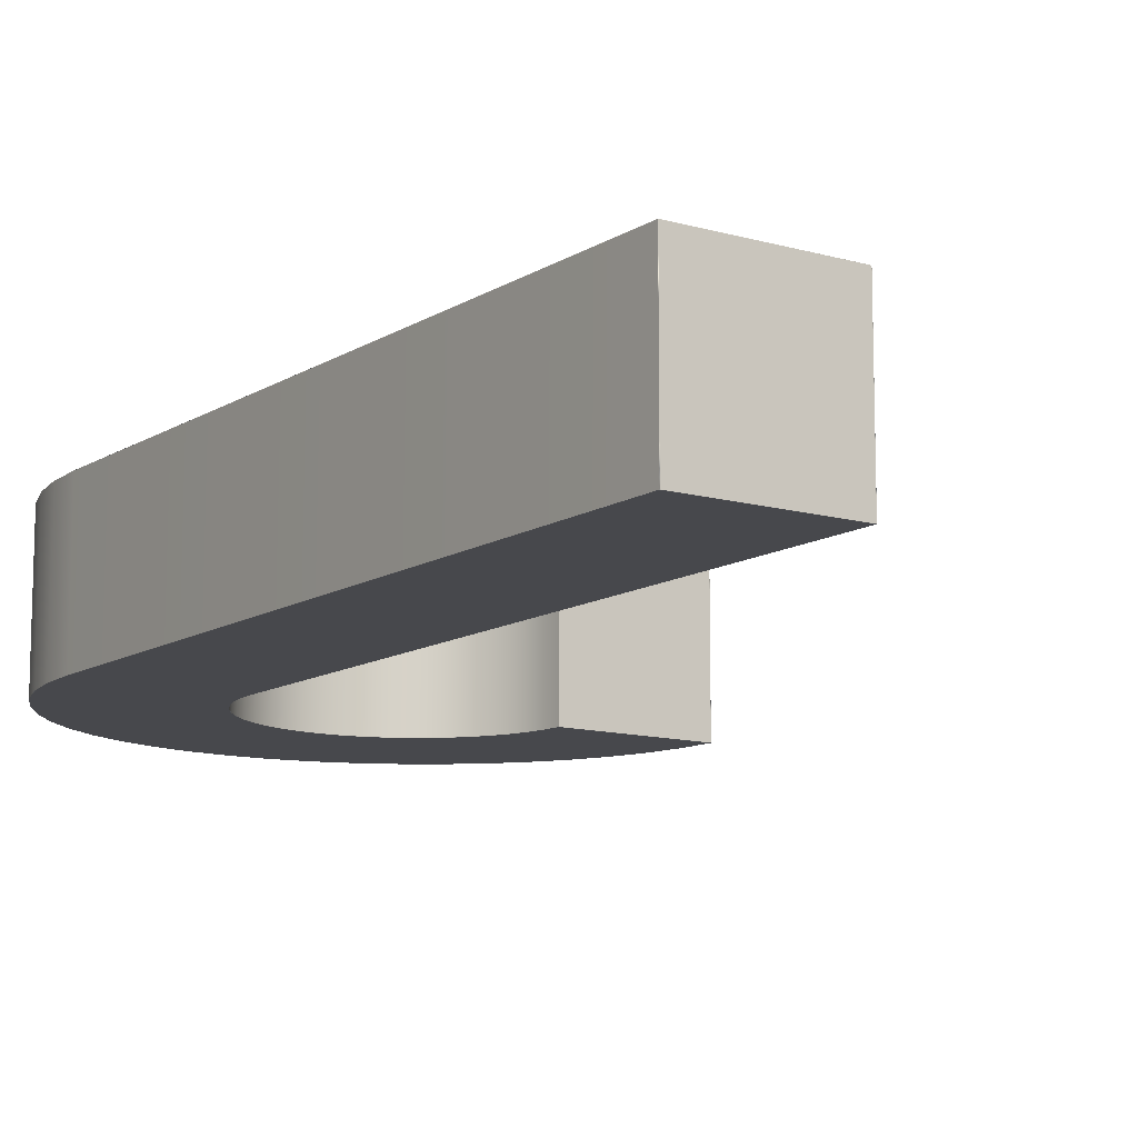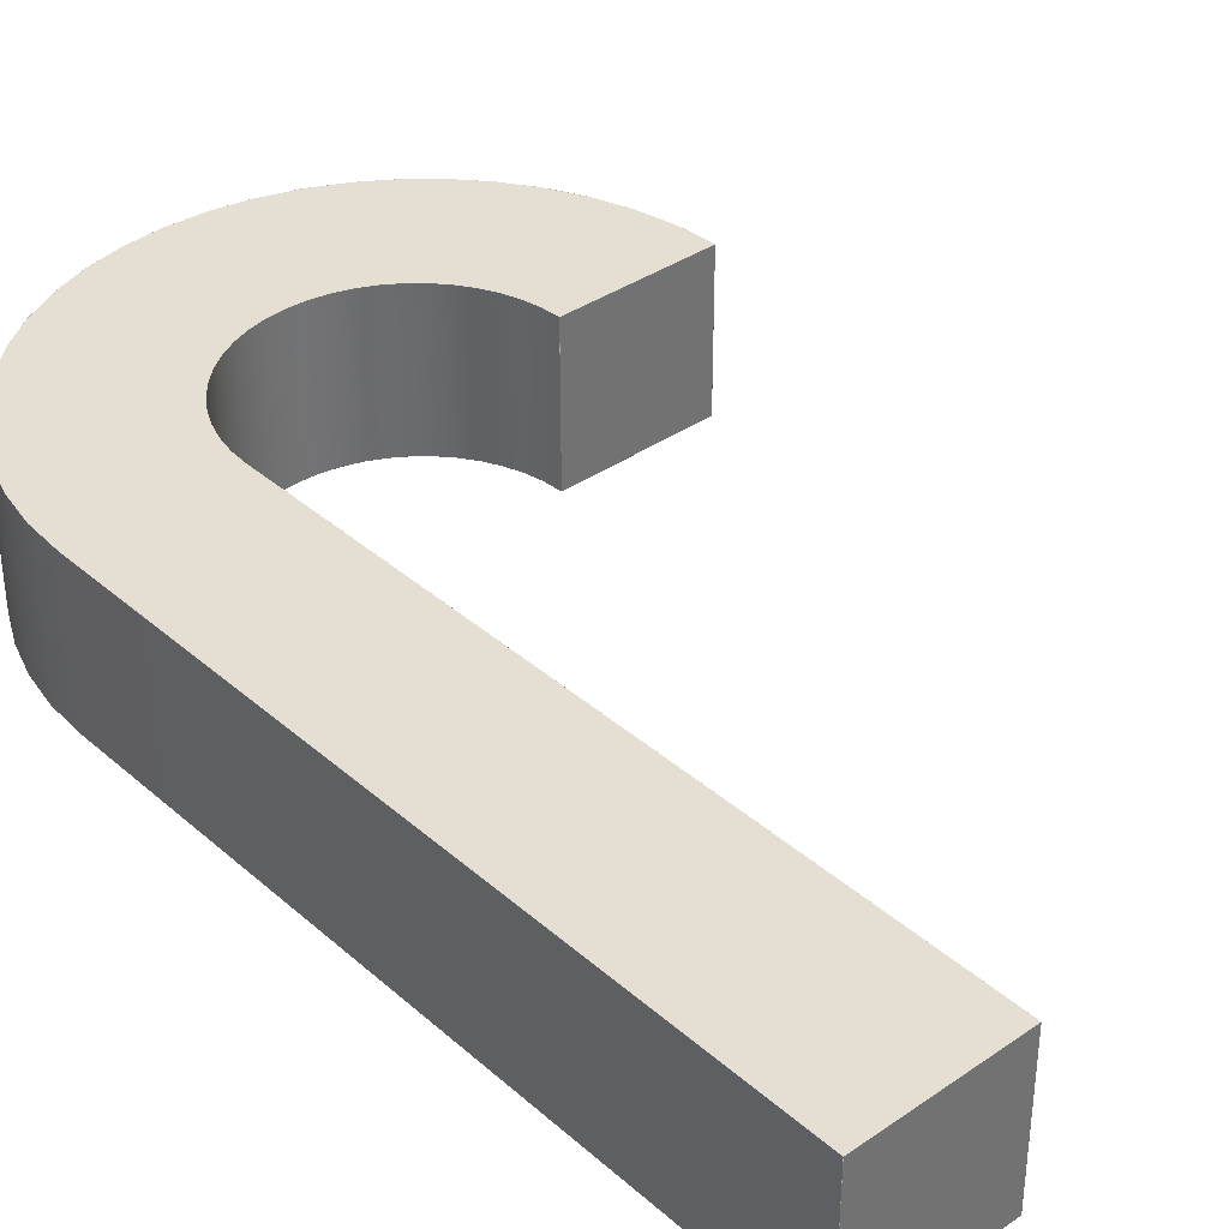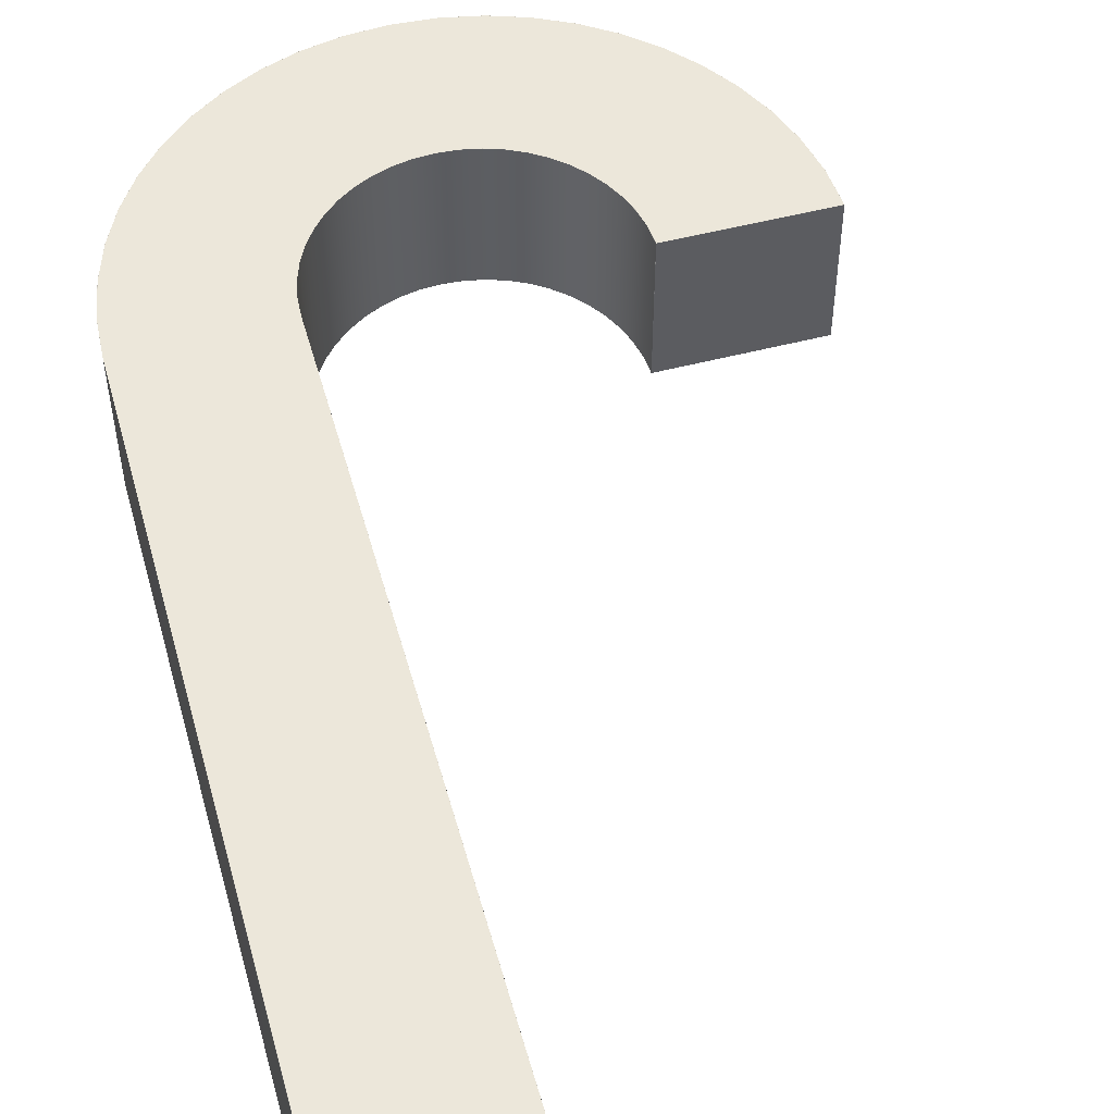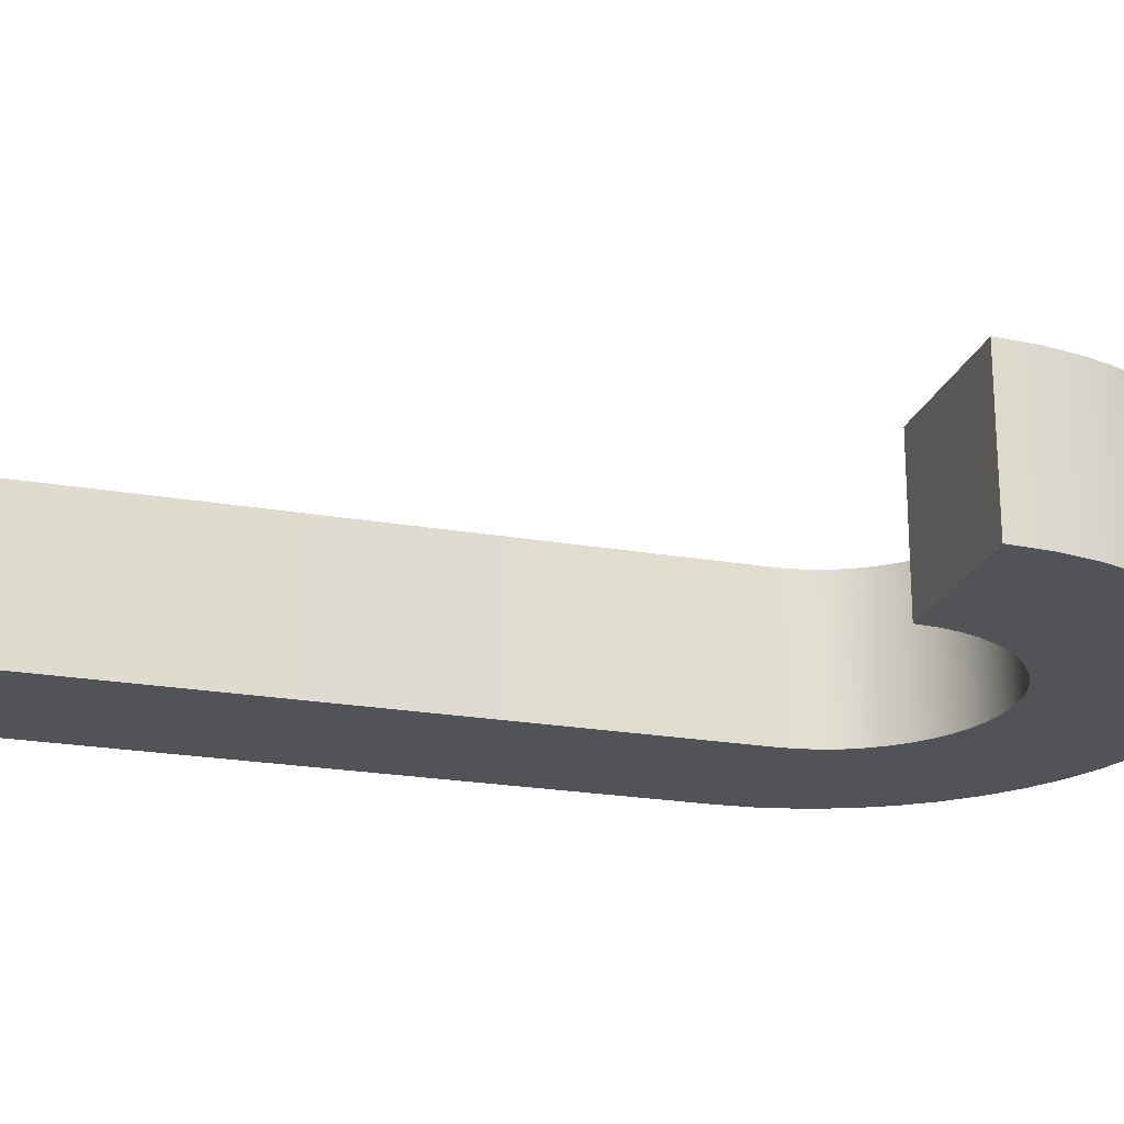
<metadata>
{"format":"obj","ext":"obj","renderer":"f3d","projection":"perspective","resolution":1024,"background":"white","views":[{"elev":-11.6,"azim":145.3,"up":"+Y"},{"elev":36.9,"azim":138.3,"up":"+Y"},{"elev":52.6,"azim":164.4,"up":"+Y"},{"elev":-22.3,"azim":-106.7,"up":"+Y"}]}
</metadata>
<code>
o LetterJ
v 0.4255 0 -0.9974
v 0.5755 0 -0.9974
v 0.4255 0 -0.2849
v 0.4242 0 -0.2663
v 0.4206 0 -0.2484
v 0.4147 0 -0.2314
v 0.4067 0 -0.2155
v 0.3968 0 -0.2009
v 0.3852 0 -0.1877
v 0.372 0 -0.1761
v 0.3574 0 -0.1662
v 0.3415 0 -0.1582
v 0.3245 0 -0.1523
v 0.3067 0 -0.1487
v 0.288 0 -0.1474
v 0.2693 0 -0.1487
v 0.2515 0 -0.1523
v 0.2345 0 -0.1582
v 0.2186 0 -0.1662
v 0.204 0 -0.1761
v 0.1908 0 -0.1877
v 0.1792 0 -0.2009
v 0.1693 0 -0.2155
v 0.1613 0 -0.2314
v 0.1554 0 -0.2484
v 0.1518 0 -0.2663
v 0.1505 0 -0.2849
v 0.575 0 -0.2849
v 0.5724 0 -0.2459
v 0.5647 0 -0.2085
v 0.5524 0 -0.173
v 0.5357 0 -0.1398
v 0.5151 0 -0.1092
v 0.4908 0 -0.08162
v 0.4632 0 -0.05731
v 0.4326 0 -0.03665
v 0.3994 0 -0.01998
v 0.3639 0 -0.007649
v 0.3265 0 0
v 0.2875 0 0.002626
v 0.2485 0 0
v 0.2111 0 -0.00765
v 0.1756 0 -0.01998
v 0.1424 0 -0.03665
v 0.1118 0 -0.05731
v 0.08422 0 -0.08162
v 0.05992 0 -0.1092
v 0.03926 0 -0.1398
v 0.0226 0 -0.173
v 0.01027 0 -0.2085
v 0.002625 0 -0.2459
v -0 0 -0.2849
v 0.1505 0.15 -0.2849
v -0 0.15 -0.2849
v 0.002625 0.15 -0.2459
v 0.01027 0.15 -0.2085
v 0.0226 0.15 -0.173
v 0.03926 0.15 -0.1398
v 0.05992 0.15 -0.1092
v 0.08422 0.15 -0.08162
v 0.1118 0.15 -0.05731
v 0.1424 0.15 -0.03665
v 0.1756 0.15 -0.01998
v 0.2111 0.15 -0.00765
v 0.2485 0.15 0
v 0.2875 0.15 0.002626
v 0.3265 0.15 0
v 0.3639 0.15 -0.007649
v 0.3994 0.15 -0.01998
v 0.4326 0.15 -0.03665
v 0.4632 0.15 -0.05731
v 0.4908 0.15 -0.08162
v 0.5151 0.15 -0.1092
v 0.5357 0.15 -0.1398
v 0.5524 0.15 -0.173
v 0.5647 0.15 -0.2085
v 0.5724 0.15 -0.2459
v 0.575 0.15 -0.2849
v 0.1518 0.1499 -0.2663
v 0.1554 0.1499 -0.2484
v 0.1613 0.1499 -0.2314
v 0.1693 0.1499 -0.2155
v 0.1792 0.1499 -0.2009
v 0.1908 0.1499 -0.1877
v 0.204 0.1499 -0.1761
v 0.2186 0.1499 -0.1662
v 0.2345 0.1499 -0.1582
v 0.2515 0.1499 -0.1523
v 0.2693 0.1499 -0.1487
v 0.288 0.1499 -0.1474
v 0.3067 0.1499 -0.1487
v 0.3245 0.1499 -0.1523
v 0.3415 0.1499 -0.1582
v 0.3574 0.1499 -0.1662
v 0.372 0.1499 -0.1761
v 0.3852 0.1499 -0.1877
v 0.3968 0.1499 -0.2009
v 0.4067 0.1499 -0.2155
v 0.4147 0.1499 -0.2314
v 0.4206 0.1499 -0.2484
v 0.4242 0.1499 -0.2663
v 0.4255 0.1499 -0.2849
v 0.4255 0.15 -0.9974
v 0.5755 0.15 -0.9974
v 0.4256 0 -0.9973
v 0.4256 0 -0.2849
v 0.5754 0 -0.9973
v 0.5749 0 -0.2849
v 0.4243 0 -0.2663
v 0.4207 0 -0.2484
v 0.4148 0 -0.2314
v 0.4068 0 -0.2155
v 0.3969 0 -0.2009
v 0.3853 0 -0.1876
v 0.3721 0 -0.176
v 0.3574 0 -0.1661
v 0.3416 0 -0.1581
v 0.3246 0 -0.1522
v 0.3067 0 -0.1486
v 0.288 0 -0.1473
v 0.2693 0 -0.1486
v 0.2514 0 -0.1522
v 0.2344 0 -0.1581
v 0.2186 0 -0.1661
v 0.2039 0 -0.176
v 0.1907 0 -0.1876
v 0.1791 0 -0.2009
v 0.1692 0 -0.2155
v 0.1612 0 -0.2314
v 0.1553 0 -0.2484
v 0.1517 0 -0.2663
v 0.1504 0 -0.2848
v 0.5723 0 -0.2459
v 0.5646 0 -0.2085
v 0.5523 0 -0.1731
v 0.5357 0 -0.1399
v 0.515 0 -0.1093
v 0.4907 0 -0.08169
v 0.4631 0 -0.05739
v 0.4325 0 -0.03673
v 0.3993 0 -0.02007
v 0.3639 0 -0.007746
v 0.3265 0 -9.9e-05
v 0.2875 0 0.002526
v 0.2485 0 -9.9e-05
v 0.2111 0 -0.007746
v 0.1757 0 -0.02007
v 0.1425 0 -0.03673
v 0.1119 0 -0.05739
v 0.08429 0 -0.08169
v 0.06 0 -0.1093
v 0.03935 0 -0.1399
v 0.02269 0 -0.1731
v 0.01037 0 -0.2085
v 0.002725 0 -0.2459
v 0.000107 0 -0.2848
v 0.1504 0.15 -0.2848
v 0.000107 0.15 -0.2848
v 0.002725 0.15 -0.2459
v 0.01037 0.15 -0.2085
v 0.02269 0.15 -0.1731
v 0.03935 0.15 -0.1399
v 0.06 0.15 -0.1093
v 0.08429 0.15 -0.08169
v 0.1119 0.15 -0.05739
v 0.1425 0.15 -0.03673
v 0.1757 0.15 -0.02007
v 0.2111 0.15 -0.007746
v 0.2485 0.15 -9.9e-05
v 0.2875 0.15 0.002526
v 0.3265 0.15 -9.9e-05
v 0.3639 0.15 -0.007746
v 0.3993 0.15 -0.02007
v 0.4325 0.15 -0.03673
v 0.4631 0.15 -0.05739
v 0.4907 0.15 -0.08169
v 0.515 0.15 -0.1093
v 0.5357 0.15 -0.1399
v 0.5523 0.15 -0.1731
v 0.5646 0.15 -0.2085
v 0.5723 0.15 -0.2459
v 0.5749 0.15 -0.2849
v 0.1517 0.15 -0.2663
v 0.1553 0.15 -0.2484
v 0.1612 0.15 -0.2314
v 0.1692 0.15 -0.2155
v 0.1791 0.15 -0.2009
v 0.1907 0.15 -0.1876
v 0.2039 0.15 -0.176
v 0.2186 0.15 -0.1661
v 0.2344 0.15 -0.1581
v 0.2514 0.15 -0.1522
v 0.2693 0.15 -0.1486
v 0.288 0.15 -0.1473
v 0.3067 0.15 -0.1486
v 0.3246 0.15 -0.1522
v 0.3416 0.15 -0.1581
v 0.3574 0.15 -0.1661
v 0.3721 0.15 -0.176
v 0.3853 0.15 -0.1876
v 0.3969 0.15 -0.2009
v 0.4068 0.15 -0.2155
v 0.4148 0.15 -0.2314
v 0.4207 0.15 -0.2484
v 0.4243 0.15 -0.2663
v 0.4256 0.15 -0.2849
v 0.4256 0.15 -0.9973
v 0.5754 0.15 -0.9973
v 0.4256 0.0001 -0.9974
v 0.5754 0.0001 -0.9974
v 0.1504 0.0001 -0.2849
v 0.0001 0.0001 -0.2849
v 0.1504 0.1499 -0.2849
v 0.0001 0.1499 -0.2849
v 0.5754 0.1499 -0.9974
v 0.4256 0.1499 -0.9974
v 0.4255 0.0001 -0.9973
v 0.4255 0.0001 -0.2849
v 0.5755 0.0001 -0.9973
v 0.575 0.0001 -0.2849
v 0.4242 0.0001 -0.2663
v 0.4206 0.0001 -0.2484
v 0.4147 0.0001 -0.2314
v 0.4067 0.0001 -0.2155
v 0.3968 0.0001 -0.2009
v 0.3852 0.0001 -0.1877
v 0.372 0.0001 -0.1761
v 0.3574 0.0001 -0.1662
v 0.3415 0.0001 -0.1582
v 0.3245 0.0001 -0.1523
v 0.3067 0.0001 -0.1487
v 0.288 0.0001 -0.1474
v 0.2693 0.0001 -0.1487
v 0.2515 0.0001 -0.1523
v 0.2345 0.0001 -0.1582
v 0.2186 0.0001 -0.1662
v 0.204 0.0001 -0.1761
v 0.1908 0.0001 -0.1877
v 0.1792 0.0001 -0.2009
v 0.1693 0.0001 -0.2155
v 0.1613 0.0001 -0.2314
v 0.1554 0.0001 -0.2484
v 0.1518 0.0001 -0.2663
v 0.1505 0.0001 -0.2848
v 0.5724 0.0001 -0.2459
v 0.5647 0.0001 -0.2085
v 0.5524 0.0001 -0.173
v 0.5357 0.0001 -0.1398
v 0.5151 0.0001 -0.1092
v 0.4908 0.0001 -0.08162
v 0.4632 0.0001 -0.05731
v 0.4326 0.0001 -0.03665
v 0.3994 0.0001 -0.01998
v 0.3639 0.0001 -0.007649
v 0.3265 0.0001 0
v 0.2875 0.0001 0.002626
v 0.2485 0.0001 0
v 0.2111 0.0001 -0.00765
v 0.1756 0.0001 -0.01998
v 0.1424 0.0001 -0.03665
v 0.1118 0.0001 -0.05731
v 0.08422 0.0001 -0.08162
v 0.05992 0.0001 -0.1092
v 0.03926 0.0001 -0.1398
v 0.0226 0.0001 -0.173
v 0.01027 0.0001 -0.2085
v 0.002625 0.0001 -0.2459
v 7e-06 0.0001 -0.2848
v 0.1505 0.1499 -0.2848
v 7e-06 0.1499 -0.2848
v 0.002625 0.1499 -0.2459
v 0.01027 0.1499 -0.2085
v 0.0226 0.1499 -0.173
v 0.03926 0.1499 -0.1398
v 0.05992 0.1499 -0.1092
v 0.08422 0.1499 -0.08162
v 0.1118 0.1499 -0.05731
v 0.1424 0.1499 -0.03665
v 0.1756 0.1499 -0.01998
v 0.2111 0.1499 -0.00765
v 0.2485 0.1499 0
v 0.2875 0.1499 0.002626
v 0.3265 0.1499 0
v 0.3639 0.1499 -0.007649
v 0.3994 0.1499 -0.01998
v 0.4326 0.1499 -0.03665
v 0.4632 0.1499 -0.05731
v 0.4908 0.1499 -0.08162
v 0.5151 0.1499 -0.1092
v 0.5357 0.1499 -0.1398
v 0.5524 0.1499 -0.173
v 0.5647 0.1499 -0.2085
v 0.5724 0.1499 -0.2459
v 0.575 0.1499 -0.2849
v 0.1518 0.15 -0.2663
v 0.1554 0.15 -0.2484
v 0.1613 0.15 -0.2314
v 0.1693 0.15 -0.2155
v 0.1792 0.15 -0.2009
v 0.1908 0.15 -0.1877
v 0.204 0.15 -0.1761
v 0.2186 0.15 -0.1662
v 0.2345 0.15 -0.1582
v 0.2515 0.15 -0.1523
v 0.2693 0.15 -0.1487
v 0.288 0.15 -0.1474
v 0.3067 0.15 -0.1487
v 0.3245 0.15 -0.1523
v 0.3415 0.15 -0.1582
v 0.3574 0.15 -0.1662
v 0.372 0.15 -0.1761
v 0.3852 0.15 -0.1877
v 0.3968 0.15 -0.2009
v 0.4067 0.15 -0.2155
v 0.4147 0.15 -0.2314
v 0.4206 0.15 -0.2484
v 0.4242 0.15 -0.2663
v 0.4255 0.15 -0.2849
v 0.5755 0.1499 -0.9973
v 0.4255 0.1499 -0.9973
f 105 107 108 106
f 106 108 133 109
f 109 133 134 110
f 110 134 135 111
f 111 135 136 112
f 112 136 137 113
f 113 137 138 114
f 114 138 139 115
f 115 139 140 116
f 116 140 141 117
f 117 141 142 118
f 118 142 143 119
f 119 143 144 120
f 120 144 145 121
f 121 145 146 122
f 122 146 147 123
f 123 147 148 124
f 124 148 149 125
f 125 149 150 126
f 126 150 151 127
f 127 151 152 128
f 128 152 153 129
f 129 153 154 130
f 130 154 155 131
f 156 132 131 155
f 212 214 213 211
f 267 271 270 268
f 266 272 271 267
f 265 273 272 266
f 264 274 273 265
f 263 275 274 264
f 262 276 275 263
f 261 277 276 262
f 260 278 277 261
f 259 279 278 260
f 258 280 279 259
f 257 281 280 258
f 256 282 281 257
f 255 283 282 256
f 254 284 283 255
f 253 285 284 254
f 252 286 285 253
f 251 287 286 252
f 250 288 287 251
f 249 289 288 250
f 248 290 289 249
f 247 291 290 248
f 246 292 291 247
f 245 293 292 246
f 220 294 293 245
f 244 269 79 243
f 243 79 80 242
f 242 80 81 241
f 241 81 82 240
f 240 82 83 239
f 239 83 84 238
f 238 84 85 237
f 237 85 86 236
f 236 86 87 235
f 235 87 88 234
f 234 88 89 233
f 233 89 90 232
f 232 90 91 231
f 231 91 92 230
f 230 92 93 229
f 229 93 94 228
f 228 94 95 227
f 227 95 96 226
f 226 96 97 225
f 225 97 98 224
f 224 98 99 223
f 223 99 100 222
f 222 100 101 221
f 221 101 102 218
f 209 216 215 210
f 219 319 294 220
f 320 217 218 102
f 158 159 183 157
f 184 183 159 160
f 185 184 160 161
f 186 185 161 162
f 187 186 162 163
f 188 187 163 164
f 189 188 164 165
f 190 189 165 166
f 191 190 166 167
f 192 191 167 168
f 193 192 168 169
f 194 193 169 170
f 195 194 170 171
f 196 195 171 172
f 197 196 172 173
f 198 197 173 174
f 199 198 174 175
f 200 199 175 176
f 201 200 176 177
f 202 201 177 178
f 203 202 178 179
f 204 203 179 180
f 205 204 180 181
f 206 205 181 182
f 207 206 182 208
f 3 1 105 106
f 108 107 2 28
f 1 2 107 105
f 106 109 4 3
f 109 110 5 4
f 110 111 6 5
f 111 112 7 6
f 112 113 8 7
f 113 114 9 8
f 114 115 10 9
f 115 116 11 10
f 116 117 12 11
f 117 118 13 12
f 118 119 14 13
f 119 120 15 14
f 120 121 16 15
f 121 122 17 16
f 122 123 18 17
f 123 124 19 18
f 124 125 20 19
f 125 126 21 20
f 126 127 22 21
f 127 128 23 22
f 128 129 24 23
f 129 130 25 24
f 130 131 26 25
f 131 132 27 26
f 133 108 28 29
f 134 133 29 30
f 135 134 30 31
f 136 135 31 32
f 137 136 32 33
f 138 137 33 34
f 139 138 34 35
f 140 139 35 36
f 141 140 36 37
f 142 141 37 38
f 143 142 38 39
f 144 143 39 40
f 145 144 40 41
f 146 145 41 42
f 147 146 42 43
f 148 147 43 44
f 149 148 44 45
f 150 149 45 46
f 151 150 46 47
f 152 151 47 48
f 153 152 48 49
f 154 153 49 50
f 155 154 50 51
f 156 155 51 52
f 132 156 52 27
f 158 157 53 54
f 159 158 54 55
f 160 159 55 56
f 161 160 56 57
f 162 161 57 58
f 163 162 58 59
f 164 163 59 60
f 165 164 60 61
f 166 165 61 62
f 167 166 62 63
f 168 167 63 64
f 169 168 64 65
f 170 169 65 66
f 171 170 66 67
f 172 171 67 68
f 173 172 68 69
f 174 173 69 70
f 175 174 70 71
f 176 175 71 72
f 177 176 72 73
f 178 177 73 74
f 179 178 74 75
f 180 179 75 76
f 181 180 76 77
f 182 181 77 78
f 157 183 295 53
f 183 184 296 295
f 184 185 297 296
f 185 186 298 297
f 186 187 299 298
f 187 188 300 299
f 188 189 301 300
f 189 190 302 301
f 190 191 303 302
f 191 192 304 303
f 192 193 305 304
f 193 194 306 305
f 194 195 307 306
f 195 196 308 307
f 196 197 309 308
f 197 198 310 309
f 198 199 311 310
f 199 200 312 311
f 200 201 313 312
f 201 202 314 313
f 202 203 315 314
f 203 204 316 315
f 204 205 317 316
f 205 206 318 317
f 207 208 104 103
f 208 182 78 104
f 206 207 103 318
f 2 1 209 210
f 212 211 27 52
f 211 213 53 27
f 213 214 54 53
f 214 212 52 54
f 210 215 104 2
f 215 216 103 104
f 1 103 216 209
f 1 3 218 217
f 219 220 28 2
f 221 218 3 4
f 222 221 4 5
f 223 222 5 6
f 224 223 6 7
f 225 224 7 8
f 226 225 8 9
f 227 226 9 10
f 228 227 10 11
f 229 228 11 12
f 230 229 12 13
f 231 230 13 14
f 232 231 14 15
f 233 232 15 16
f 234 233 16 17
f 235 234 17 18
f 236 235 18 19
f 237 236 19 20
f 238 237 20 21
f 239 238 21 22
f 240 239 22 23
f 241 240 23 24
f 242 241 24 25
f 243 242 25 26
f 244 243 26 27
f 220 245 29 28
f 245 246 30 29
f 246 247 31 30
f 247 248 32 31
f 248 249 33 32
f 249 250 34 33
f 250 251 35 34
f 251 252 36 35
f 252 253 37 36
f 253 254 38 37
f 254 255 39 38
f 255 256 40 39
f 256 257 41 40
f 257 258 42 41
f 258 259 43 42
f 259 260 44 43
f 260 261 45 44
f 261 262 46 45
f 262 263 47 46
f 263 264 48 47
f 264 265 49 48
f 265 266 50 49
f 266 267 51 50
f 267 268 52 51
f 269 244 27 53
f 268 270 54 52
f 270 271 55 54
f 271 272 56 55
f 272 273 57 56
f 273 274 58 57
f 274 275 59 58
f 275 276 60 59
f 276 277 61 60
f 277 278 62 61
f 278 279 63 62
f 279 280 64 63
f 280 281 65 64
f 281 282 66 65
f 282 283 67 66
f 283 284 68 67
f 284 285 69 68
f 285 286 70 69
f 286 287 71 70
f 287 288 72 71
f 288 289 73 72
f 289 290 74 73
f 290 291 75 74
f 291 292 76 75
f 292 293 77 76
f 293 294 78 77
f 79 269 53 295
f 80 79 295 296
f 81 80 296 297
f 82 81 297 298
f 83 82 298 299
f 84 83 299 300
f 85 84 300 301
f 86 85 301 302
f 87 86 302 303
f 88 87 303 304
f 89 88 304 305
f 90 89 305 306
f 91 90 306 307
f 92 91 307 308
f 93 92 308 309
f 94 93 309 310
f 95 94 310 311
f 96 95 311 312
f 97 96 312 313
f 98 97 313 314
f 99 98 314 315
f 100 99 315 316
f 101 100 316 317
f 102 101 317 318
f 319 219 2 104
f 103 1 217 320
f 294 319 104 78
f 320 102 318 103

</code>
